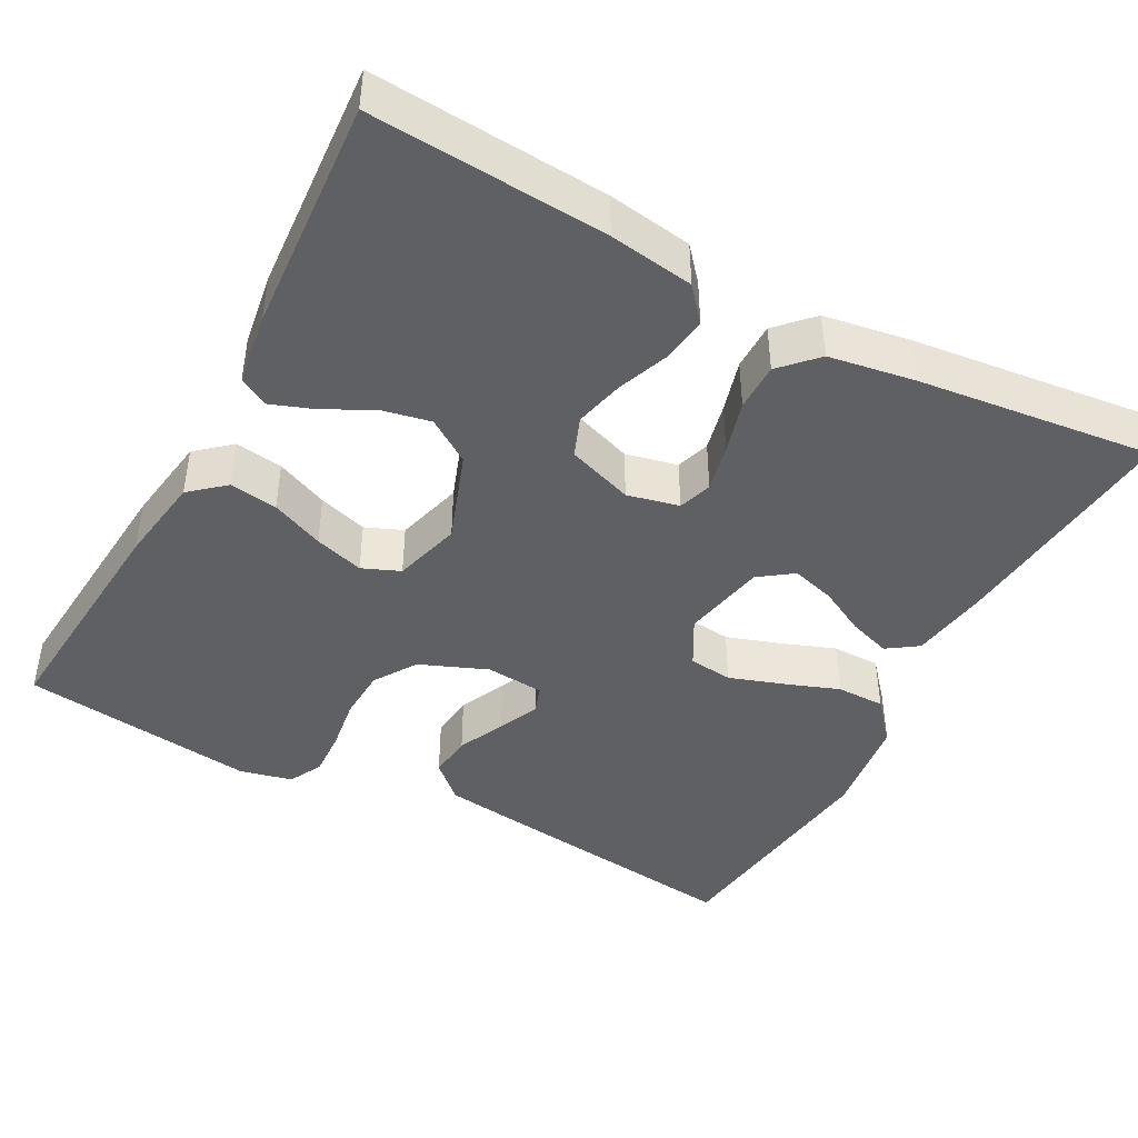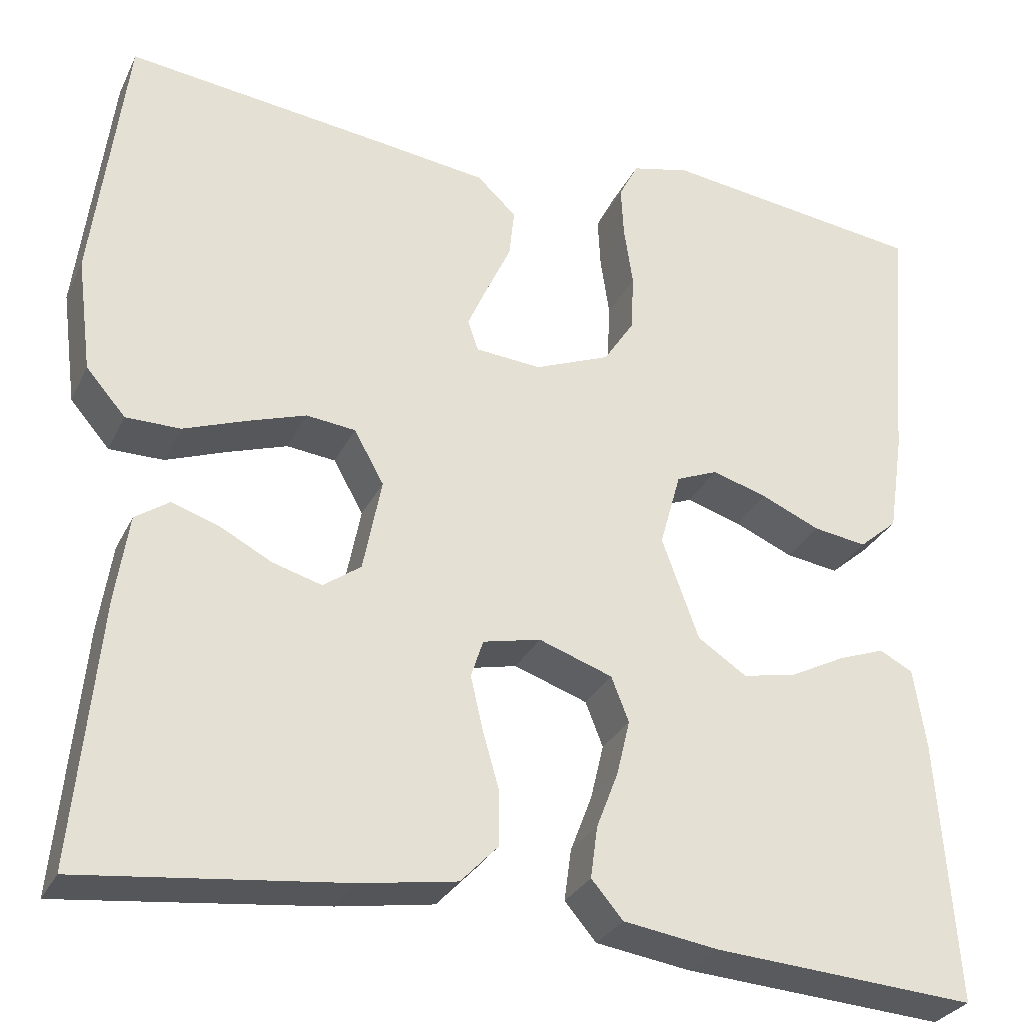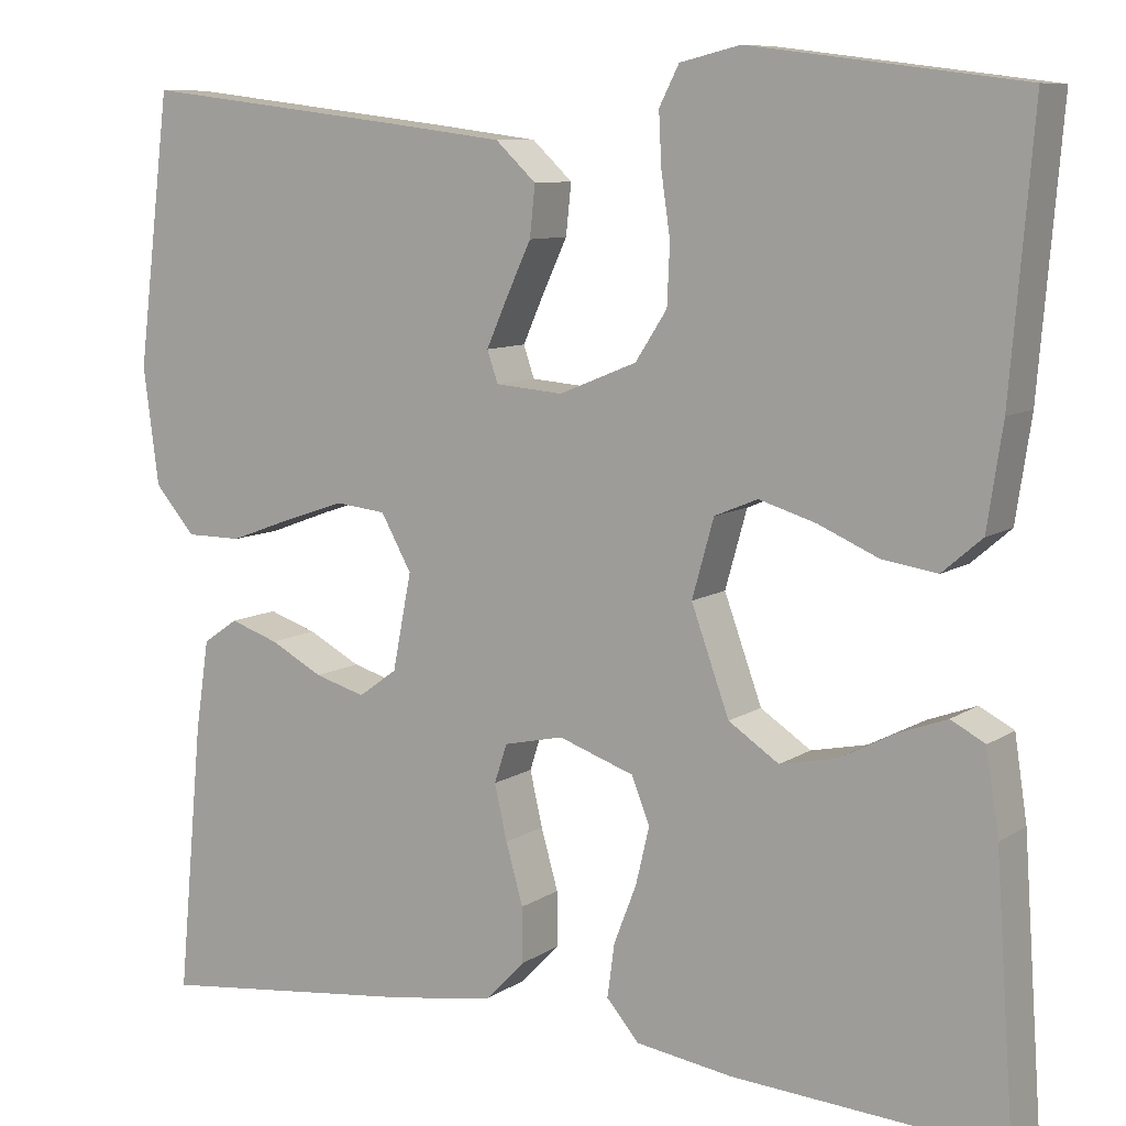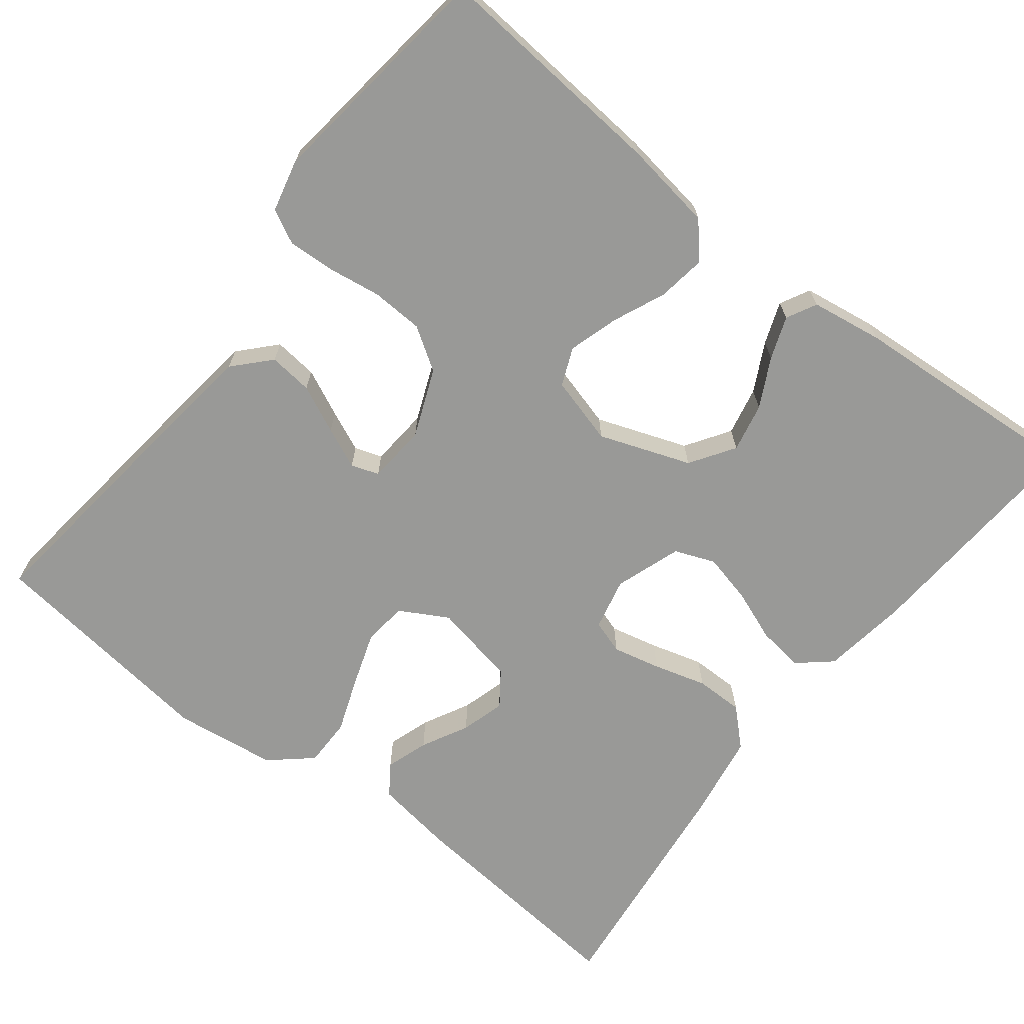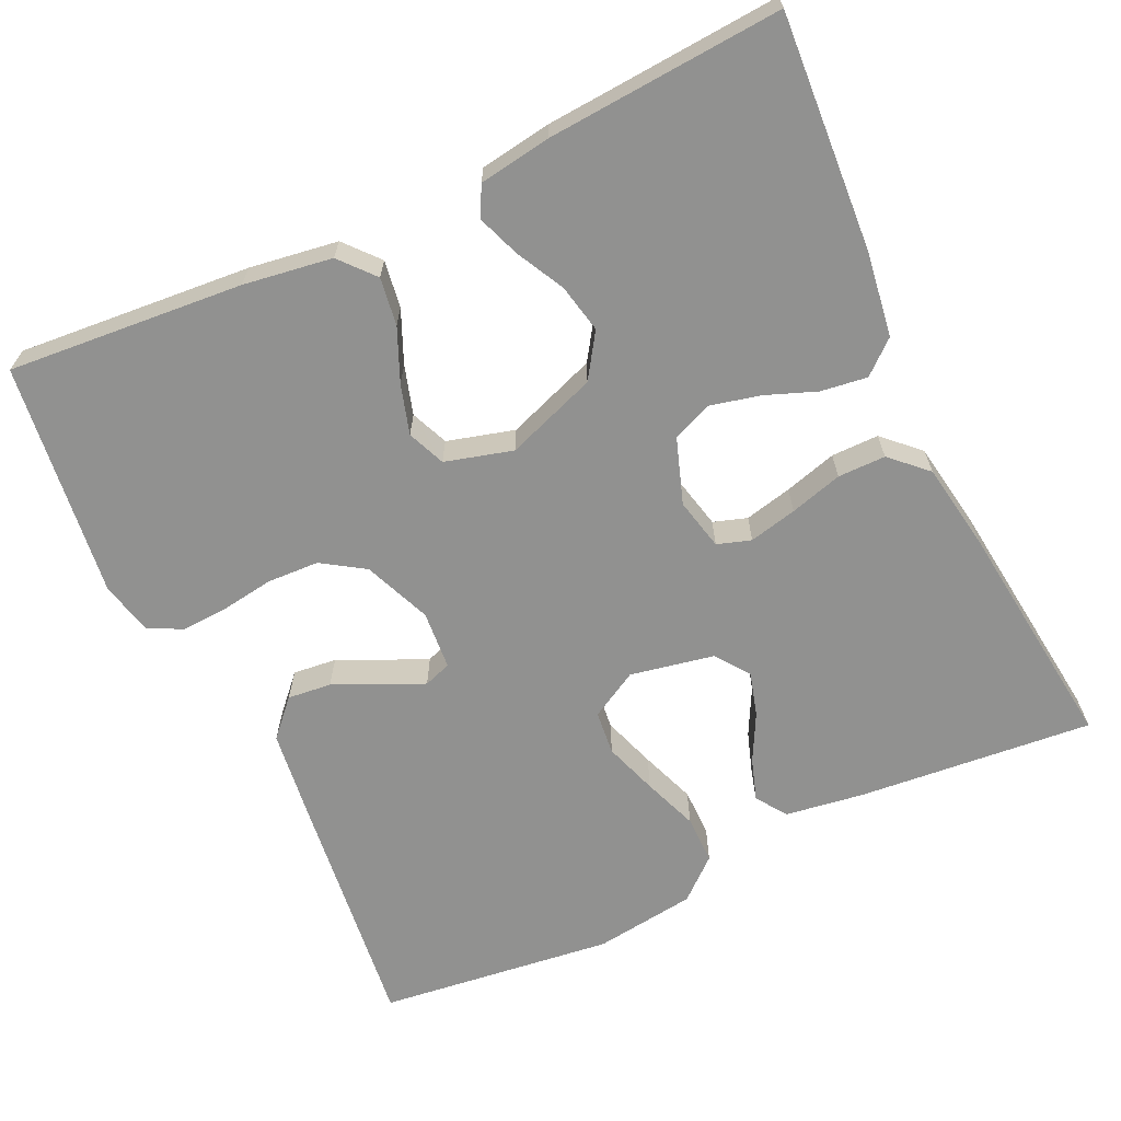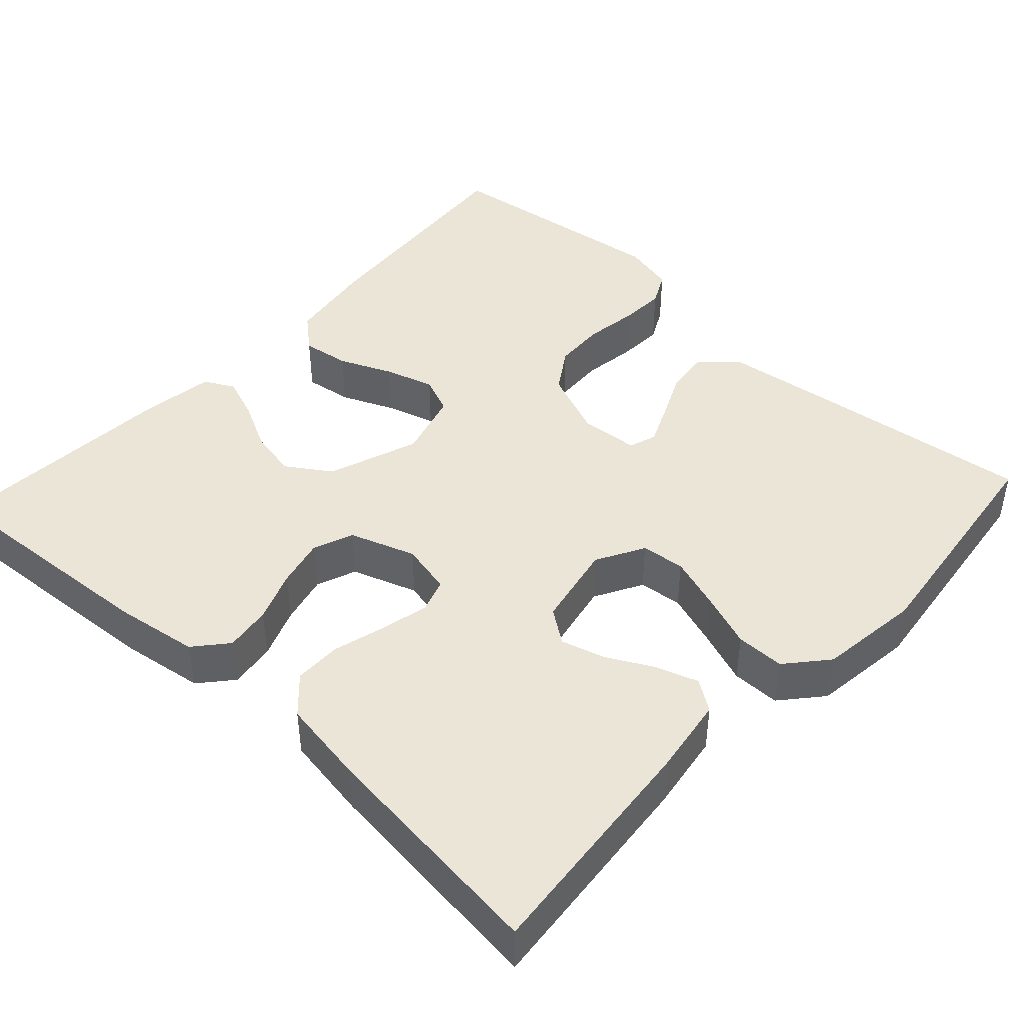
<metadata>
{"format":"obj","ext":"obj","renderer":"f3d","projection":"perspective","resolution":1024,"background":"white","views":[{"elev":-43.8,"azim":151.7,"up":"+Y"},{"elev":-29.7,"azim":-22.1,"up":"+Z"},{"elev":9.0,"azim":31.2,"up":"+Z"},{"elev":-68.8,"azim":52.1,"up":"+Y"},{"elev":-65.9,"azim":115.2,"up":"+Y"},{"elev":44.1,"azim":-137.4,"up":"+Y"}]}
</metadata>
<code>
v 0.5 0.07 0.5
v 0.475 0.07 0.2
v 0.458 0.07 0.087
v 0.414 0.07 0.049
v 0.353 0.07 0.058
v 0.286 0.07 0.087
v 0.223 0.07 0.106
v 0.175 0.07 0.086
v 0.151 0.07 0
v 0.193 0.07 -0.116
v 0.249 0.07 -0.153
v 0.311 0.07 -0.14
v 0.373 0.07 -0.108
v 0.427 0.07 -0.088
v 0.465 0.07 -0.108
v 0.479 0.07 -0.2
v 0.5 0.07 -0.5
v 0.2 0.07 -0.48
v 0.092 0.07 -0.464
v 0.056 0.07 -0.422
v 0.064 0.07 -0.363
v 0.089 0.07 -0.298
v 0.104 0.07 -0.235
v 0.084 0.07 -0.184
v 0 0.07 -0.155
v -0.066 0.07 -0.17
v -0.08 0.07 -0.213
v -0.066 0.07 -0.274
v -0.047 0.07 -0.341
v -0.047 0.07 -0.402
v -0.09 0.07 -0.447
v -0.2 0.07 -0.465
v -0.5 0.07 -0.5
v -0.472 0.07 -0.2
v -0.457 0.07 -0.1
v -0.418 0.07 -0.073
v -0.364 0.07 -0.091
v -0.305 0.07 -0.122
v -0.249 0.07 -0.138
v -0.206 0.07 -0.107
v -0.185 0.07 0
v -0.219 0.07 0.061
v -0.275 0.07 0.067
v -0.343 0.07 0.044
v -0.413 0.07 0.018
v -0.475 0.07 0.018
v -0.52 0.07 0.07
v -0.537 0.07 0.2
v -0.5 0.07 0.5
v -0.2 0.07 0.464
v -0.075 0.07 0.448
v -0.03 0.07 0.406
v -0.036 0.07 0.35
v -0.064 0.07 0.29
v -0.087 0.07 0.238
v -0.075 0.07 0.203
v 0 0.07 0.197
v 0.086 0.07 0.232
v 0.121 0.07 0.286
v 0.124 0.07 0.352
v 0.114 0.07 0.42
v 0.111 0.07 0.479
v 0.133 0.07 0.522
v 0.2 0.07 0.538
v 0.5 0 0.5
v 0.475 0 0.2
v 0.458 0 0.087
v 0.414 0 0.049
v 0.353 0 0.058
v 0.286 0 0.087
v 0.223 0 0.106
v 0.175 0 0.086
v 0.151 0 0
v 0.193 0 -0.116
v 0.249 0 -0.153
v 0.311 0 -0.14
v 0.373 0 -0.108
v 0.427 0 -0.088
v 0.465 0 -0.108
v 0.479 0 -0.2
v 0.5 0 -0.5
v 0.2 0 -0.48
v 0.092 0 -0.464
v 0.056 0 -0.422
v 0.064 0 -0.363
v 0.089 0 -0.298
v 0.104 0 -0.235
v 0.084 0 -0.184
v 0 0 -0.155
v -0.066 0 -0.17
v -0.08 0 -0.213
v -0.066 0 -0.274
v -0.047 0 -0.341
v -0.047 0 -0.402
v -0.09 0 -0.447
v -0.2 0 -0.465
v -0.5 0 -0.5
v -0.472 0 -0.2
v -0.457 0 -0.1
v -0.418 0 -0.073
v -0.364 0 -0.091
v -0.305 0 -0.122
v -0.249 0 -0.138
v -0.206 0 -0.107
v -0.185 0 0
v -0.219 0 0.061
v -0.275 0 0.067
v -0.343 0 0.044
v -0.413 0 0.018
v -0.475 0 0.018
v -0.52 0 0.07
v -0.537 0 0.2
v -0.5 0 0.5
v -0.2 0 0.464
v -0.075 0 0.448
v -0.03 0 0.406
v -0.036 0 0.35
v -0.064 0 0.29
v -0.087 0 0.238
v -0.075 0 0.203
v 0 0 0.197
v 0.086 0 0.232
v 0.121 0 0.286
v 0.124 0 0.352
v 0.114 0 0.42
v 0.111 0 0.479
v 0.133 0 0.522
v 0.2 0 0.538
f 60 61 62 63
f 59 60 63 64
f 51 52 53 54
f 51 54 55
f 50 51 55
f 49 50 55 56
f 47 48 49 56
f 44 45 46 47
f 43 44 47 56
f 35 36 37 38
f 35 38 39
f 34 35 39
f 33 34 39
f 32 33 39 40
f 28 29 30 31
f 27 28 31 32
f 26 27 32 40
f 19 20 21 22
f 19 22 23
f 18 19 23
f 17 18 23
f 16 17 23 24
f 12 13 14 15
f 11 12 15 16
f 3 4 5 6
f 3 6 7
f 2 3 7
f 59 64 1 2
f 58 59 2 7
f 57 58 7 8
f 42 43 56 57
f 41 42 57 8
f 25 26 40 41
f 25 41 8 9
f 11 16 24 25
f 10 11 25
f 9 10 25
f 127 126 125 124
f 128 127 124 123
f 118 117 116 115
f 119 118 115
f 119 115 114
f 120 119 114 113
f 120 113 112 111
f 111 110 109 108
f 120 111 108 107
f 102 101 100 99
f 103 102 99
f 103 99 98
f 103 98 97
f 104 103 97 96
f 95 94 93 92
f 96 95 92 91
f 104 96 91 90
f 86 85 84 83
f 87 86 83
f 87 83 82
f 87 82 81
f 88 87 81 80
f 79 78 77 76
f 80 79 76 75
f 70 69 68 67
f 71 70 67
f 71 67 66
f 66 65 128 123
f 71 66 123 122
f 72 71 122 121
f 121 120 107 106
f 72 121 106 105
f 105 104 90 89
f 73 72 105 89
f 89 88 80 75
f 89 75 74
f 89 74 73
f 1 65 66 2
f 2 66 67 3
f 3 67 68 4
f 4 68 69 5
f 5 69 70 6
f 6 70 71 7
f 7 71 72 8
f 8 72 73 9
f 9 73 74 10
f 10 74 75 11
f 11 75 76 12
f 12 76 77 13
f 13 77 78 14
f 14 78 79 15
f 15 79 80 16
f 16 80 81 17
f 17 81 82 18
f 18 82 83 19
f 19 83 84 20
f 20 84 85 21
f 21 85 86 22
f 22 86 87 23
f 23 87 88 24
f 24 88 89 25
f 25 89 90 26
f 26 90 91 27
f 27 91 92 28
f 28 92 93 29
f 29 93 94 30
f 30 94 95 31
f 31 95 96 32
f 32 96 97 33
f 33 97 98 34
f 34 98 99 35
f 35 99 100 36
f 36 100 101 37
f 37 101 102 38
f 38 102 103 39
f 39 103 104 40
f 40 104 105 41
f 41 105 106 42
f 42 106 107 43
f 43 107 108 44
f 44 108 109 45
f 45 109 110 46
f 46 110 111 47
f 47 111 112 48
f 48 112 113 49
f 49 113 114 50
f 50 114 115 51
f 51 115 116 52
f 52 116 117 53
f 53 117 118 54
f 54 118 119 55
f 55 119 120 56
f 56 120 121 57
f 57 121 122 58
f 58 122 123 59
f 59 123 124 60
f 60 124 125 61
f 61 125 126 62
f 62 126 127 63
f 63 127 128 64
f 64 128 65 1

</code>
